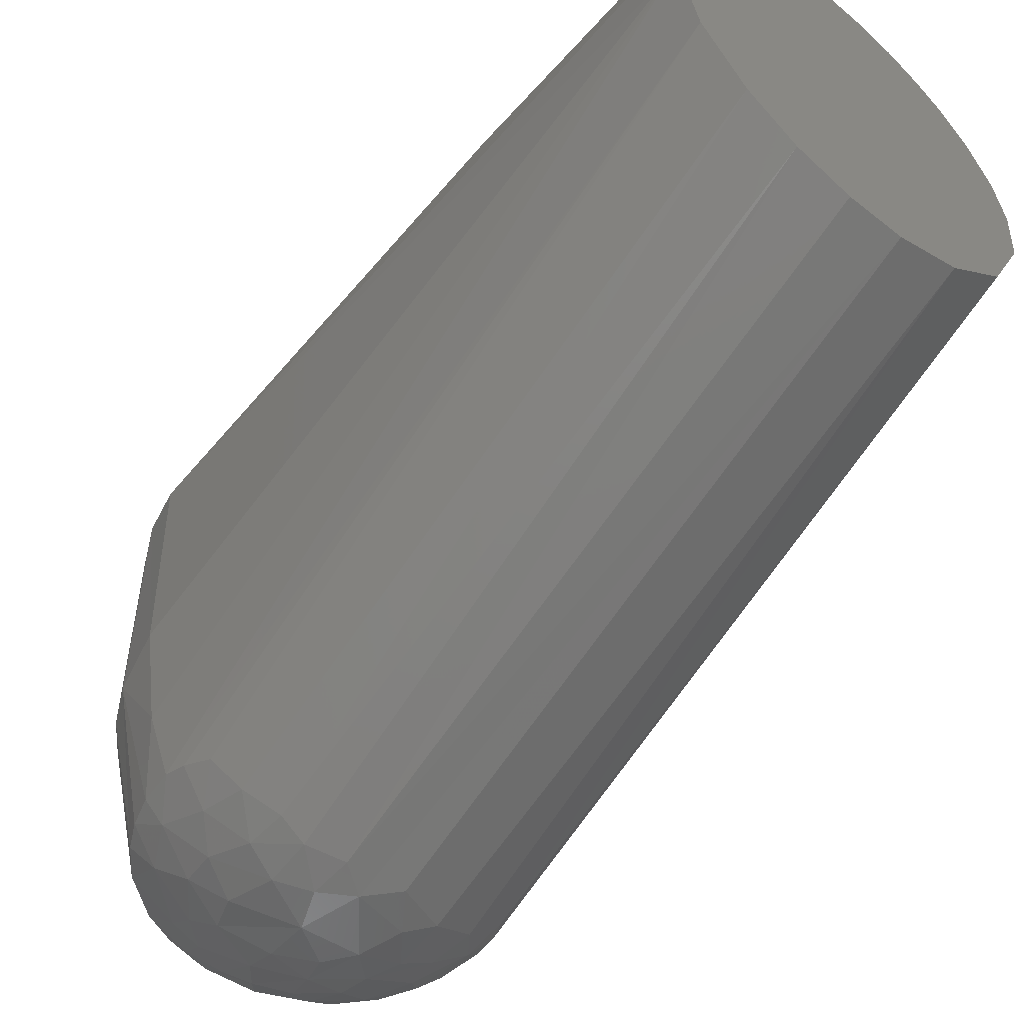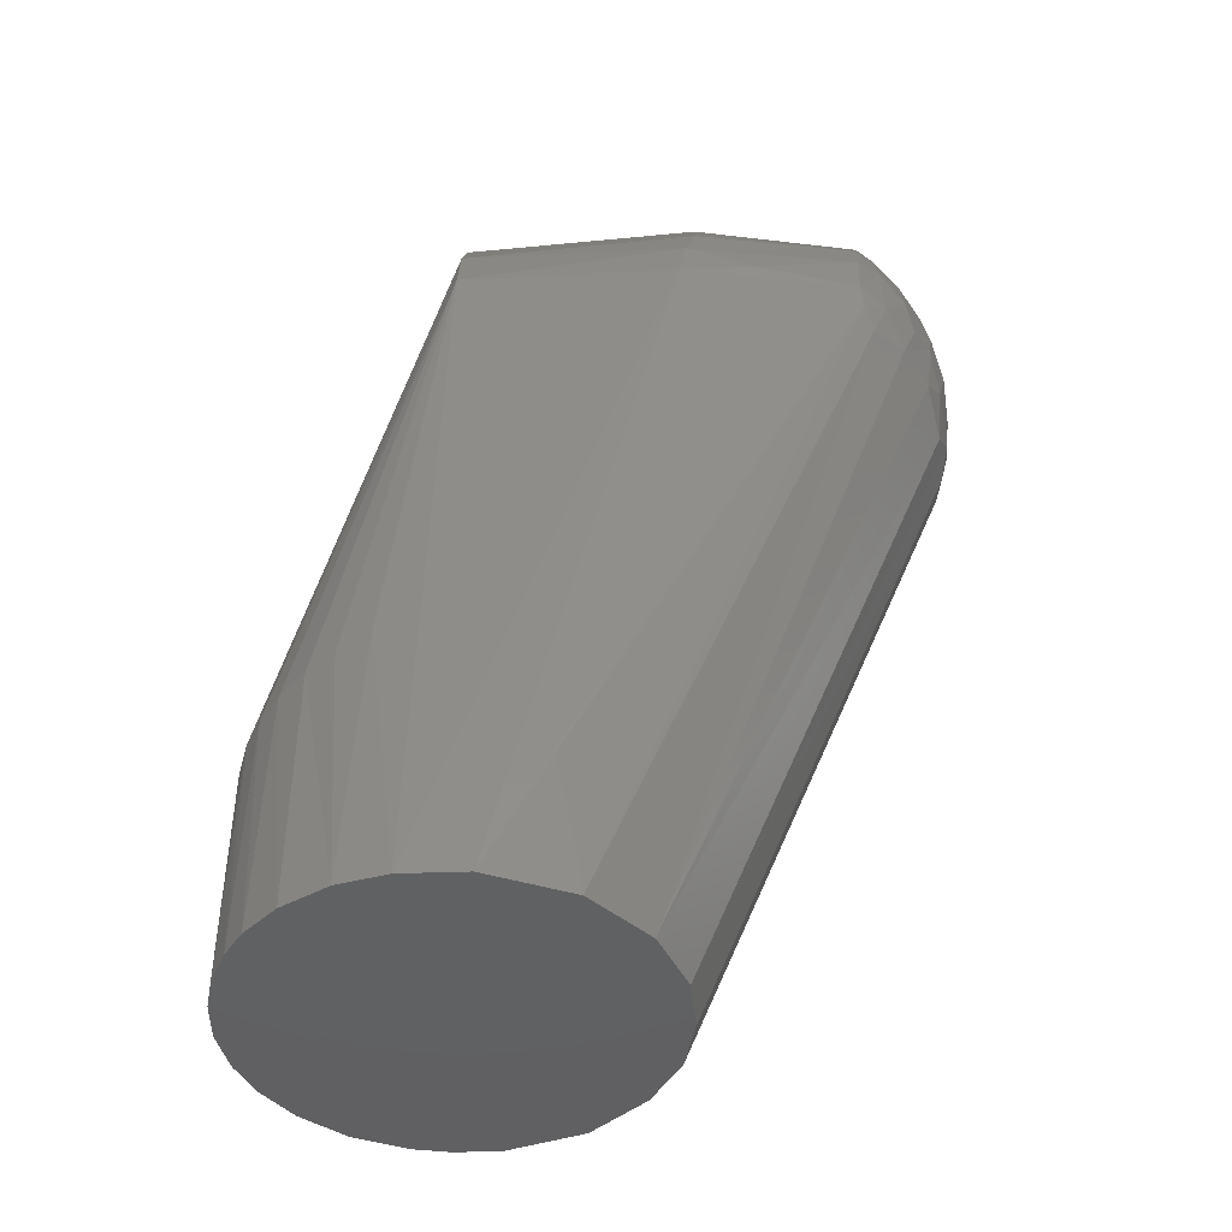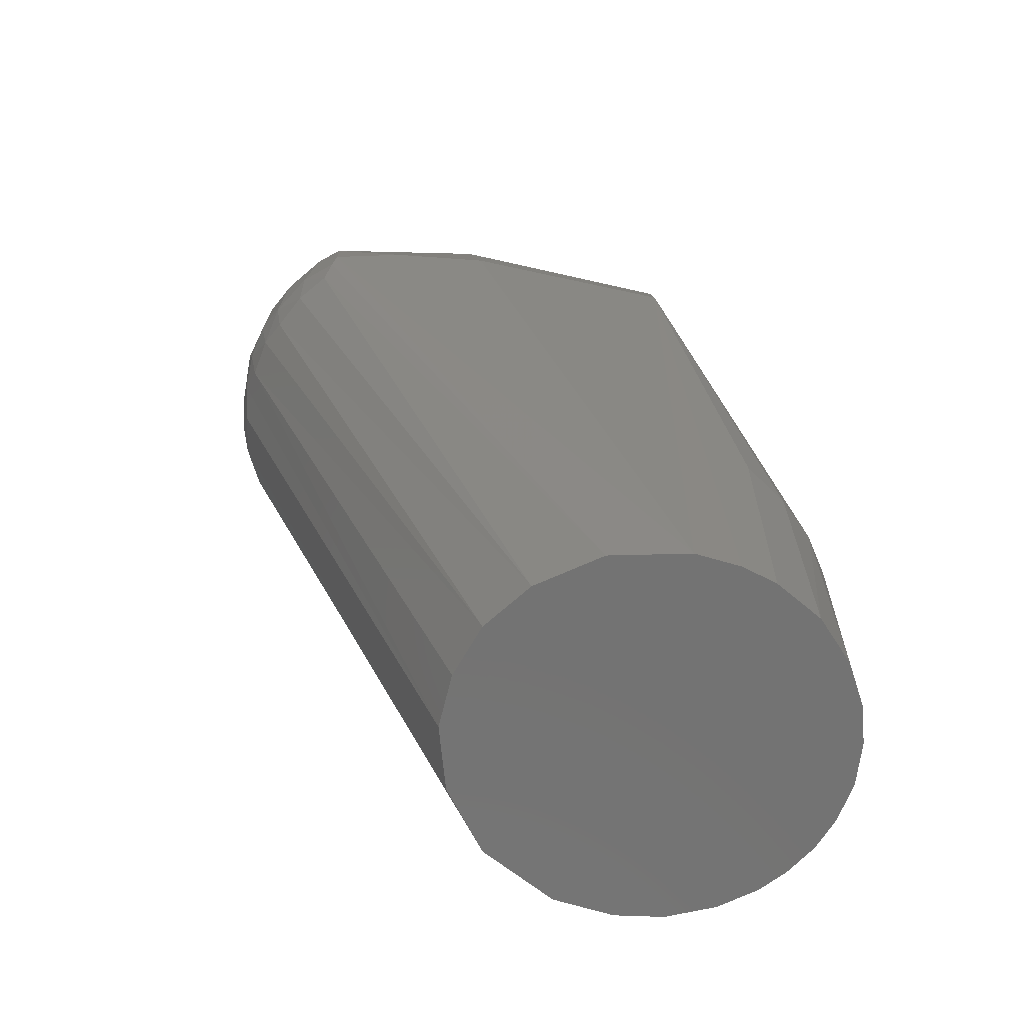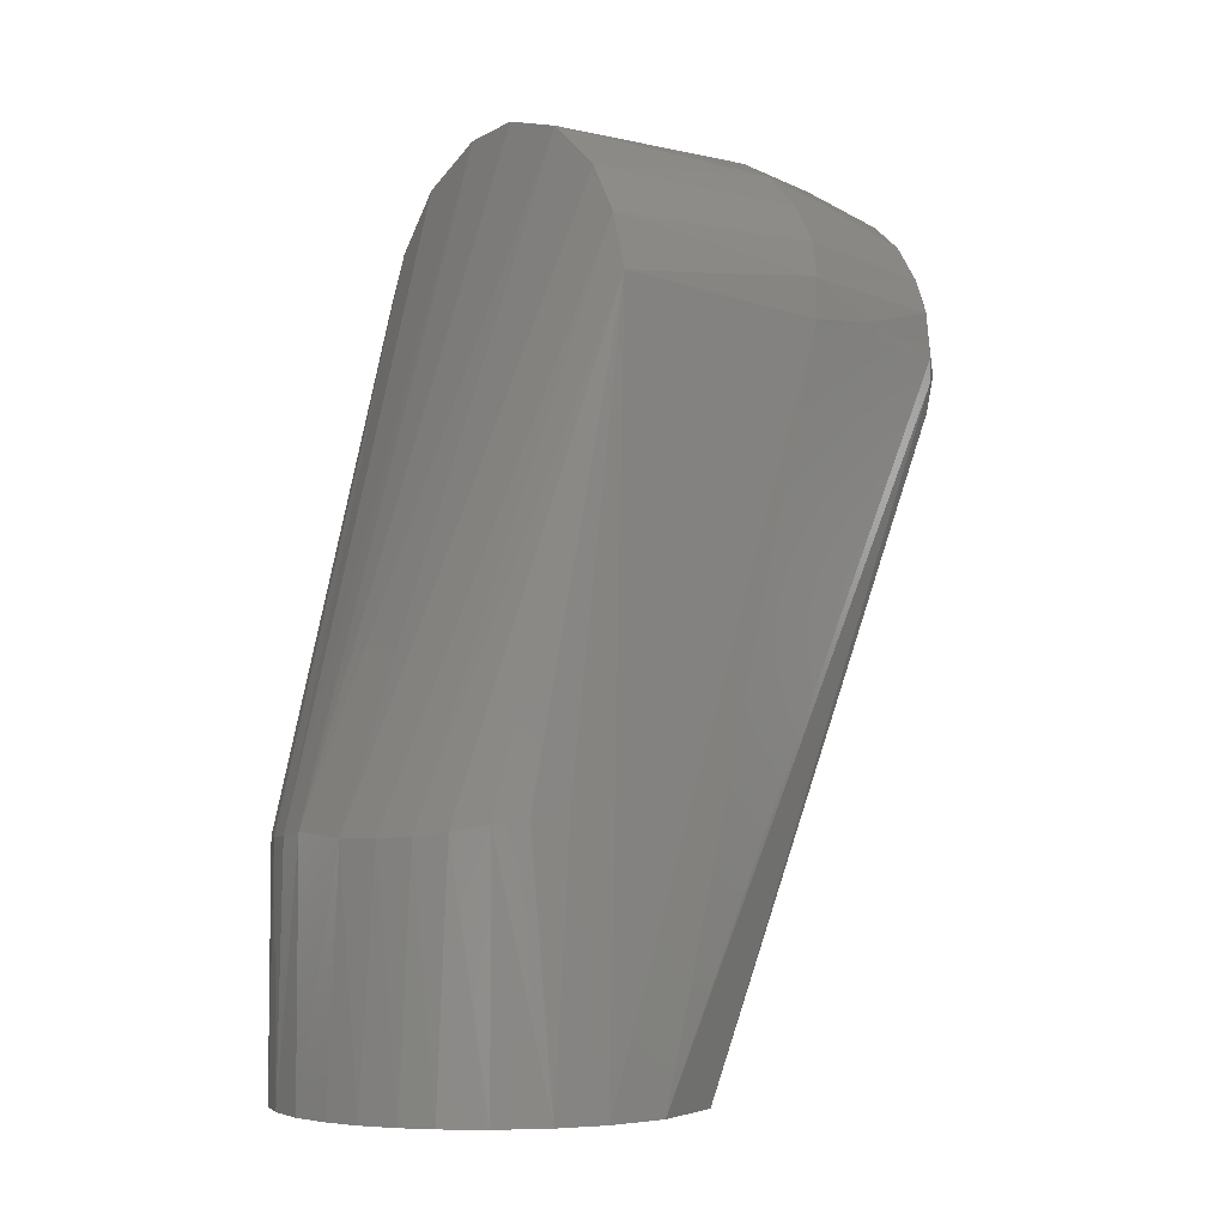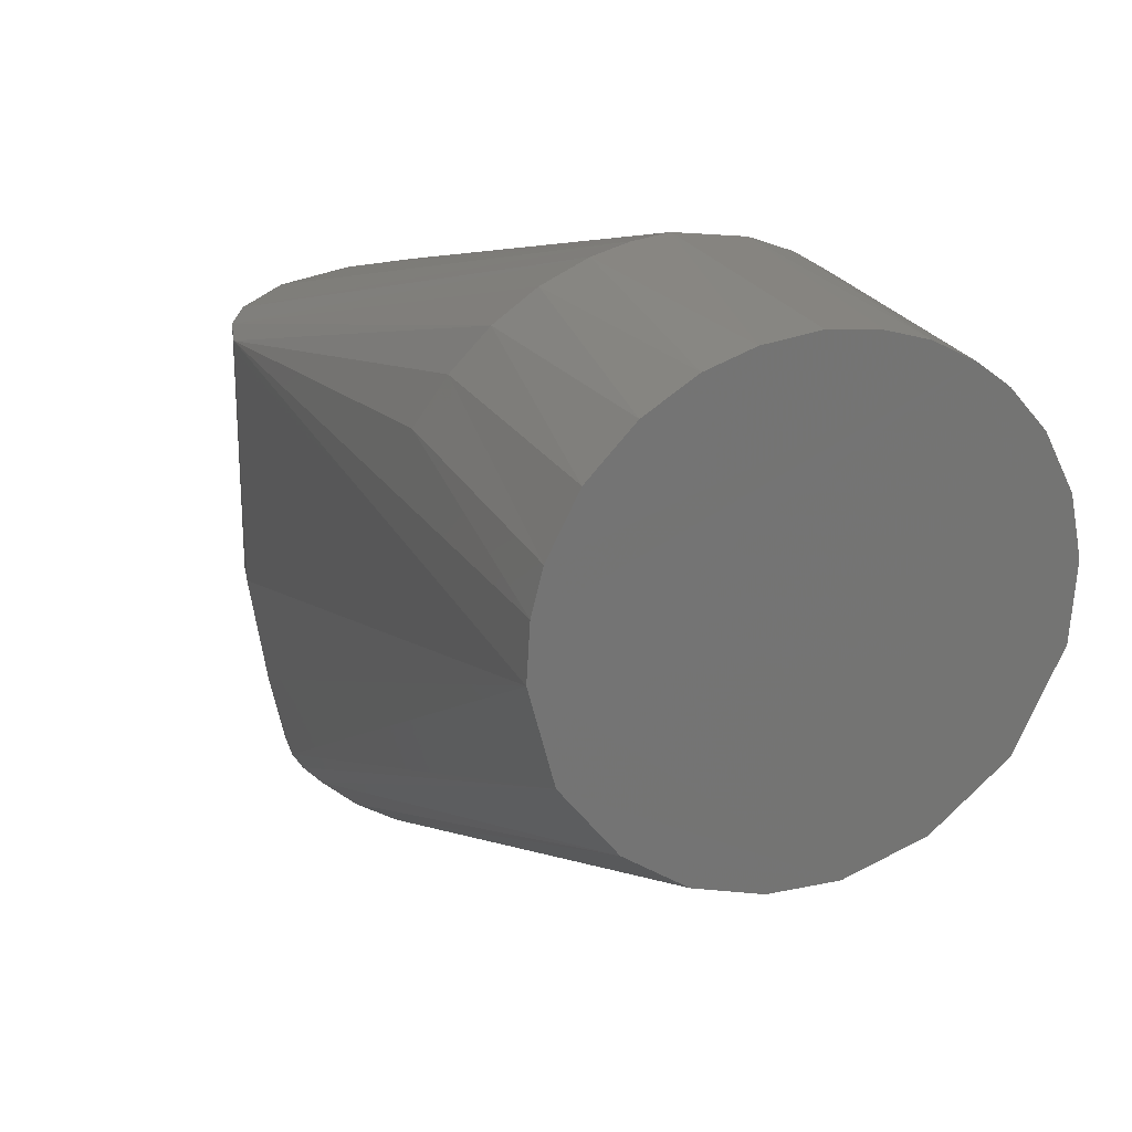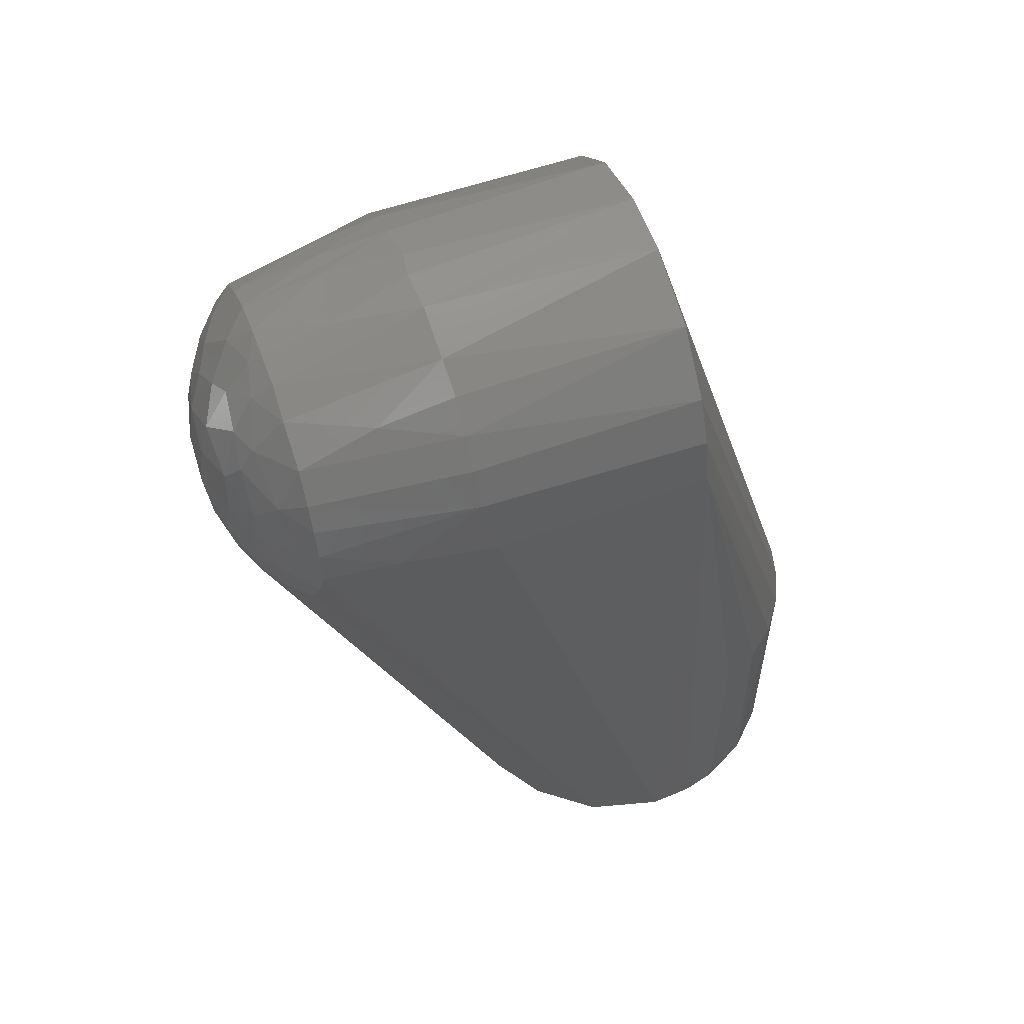
<metadata>
{"format":"stl","ext":"stl","renderer":"f3d","projection":"perspective","resolution":1024,"background":"white","views":[{"elev":-52.9,"azim":139.9,"up":"+Y"},{"elev":-44.0,"azim":-83.5,"up":"+Z"},{"elev":-65.1,"azim":76.8,"up":"+Z"},{"elev":-4.9,"azim":-126.0,"up":"+Z"},{"elev":22.6,"azim":158.9,"up":"+Y"},{"elev":56.2,"azim":70.0,"up":"+Z"}]}
</metadata>
<code>
# stl→obj: 133 verts, 262 faces
v -0.03077 0.04564 -0.192
v -0.02155 0.05074 -0.192
v -0.01208 0.05372 -0.192
v -0.000355 0.05519 -0.192
v 0.0122 0.0537 -0.192
v 0.02291 0.05015 -0.192
v 0.03429 0.04317 -0.192
v 0.04479 0.03235 -0.192
v 0.05182 0.0188 -0.192
v 0.05438 0.008925 -0.192
v 0.05516 -0.003628 -0.192
v -0.05367 -0.01321 -0.192
v -0.05494 0.004026 -0.192
v -0.05233 0.01752 -0.192
v -0.04589 0.03055 -0.192
v -0.03787 0.04003 -0.192
v -0.02573 -0.0005214 0.04916
v -0.00573 -0.0004888 0.05494
v 0.000198 0.05492 -0.1252
v 0.03711 -0.04073 -0.192
v 0.03473 -0.1163 -0.01465
v 0.02541 -0.1209 -0.01763
v 0.02318 -0.05014 -0.192
v -0.05477 -0.0006022 0.007517
v -0.05499 -0.06028 0.002945
v -0.04294 -0.03502 -0.192
v -0.04559 -0.1078 -0.007254
v 0.01213 -0.0005036 0.0539
v -0.001065 -0.06547 0.05497
v 0.009926 -0.06484 0.05423
v -0.02611 -0.04868 -0.192
v -0.03389 -0.1176 -0.01256
v -0.04238 -0.1097 -0.01397
v 0.04556 0.03094 -0.1236
v 0.05174 0.01927 -0.1194
v -0.04225 -0.0004799 0.03559
v -0.03183 -0.06407 0.04503
v 0.05488 -0.0005726 0.005949
v 0.05495 -0.06067 0.003564
v 0.03748 0.04047 -0.1257
v 0.05188 -0.0005021 0.01858
v -0.02248 -0.1233 -0.0146
v -0.008 -0.0547 -0.192
v -0.008485 -0.1254 -0.0205
v 0.004878 -0.1294 0.0009469
v -0.01127 -0.1285 0.00025
v 5.198e-05 -0.1278 -0.01433
v 0.04602 -0.0005166 0.03043
v 0.0176 0.05219 -0.1267
v 0.008945 0.05426 -0.1262
v 0.03223 -0.0004681 0.04508
v -0.02095 -0.06462 0.05093
v -0.008659 -0.06425 0.05443
v 0.01786 -0.1244 -0.01662
v 0.007705 -0.1258 -0.01948
v 0.007734 -0.05457 -0.192
v 0.04962 -0.02478 -0.192
v 0.02068 -0.1252 0.008339
v 0.01738 -0.1244 0.01731
v 0.004204 -0.1279 0.01366
v -0.04308 -0.06386 0.03451
v -0.05032 -0.0004973 0.02247
v -0.04932 -0.06436 0.02433
v -0.04151 -0.107 0.02137
v 0.05137 -0.06387 0.01953
v 0.04653 -0.06468 0.02929
v 0.03932 -0.1074 0.02466
v 0.04293 -0.1074 0.01767
v 0.05065 -0.08769 0.003659
v 0.04644 -0.1074 0.0001038
v -0.05013 0.02274 -0.1221
v -0.0458 0.03058 -0.1235
v -0.0397 0.03814 -0.1252
v -0.03399 -0.1075 0.03168
v -0.01556 0.0528 -0.1266
v -0.02542 0.04883 -0.1267
v 0.04051 -0.113 0.008921
v 0.03447 -0.1144 0.0203
v 0.01787 -0.1267 -0.004769
v 0.02666 -0.1229 -0.00772
v 0.03051 -0.1212 0.003392
v 0.04544 -0.1073 0.009659
v 0.02404 -0.06473 0.04955
v 0.03286 -0.06433 0.04415
v 0.01369 -0.1072 0.04443
v 0.02266 -0.1075 0.04051
v -0.01455 -0.1074 0.04419
v -0.004323 -0.1074 0.04615
v -0.01425 -0.08476 0.04951
v 0.02803 0.04741 -0.1265
v -0.0532 -0.06203 0.01428
v -0.0449 -0.1074 0.0121
v -0.02289 -0.125 -0.0007353
v -0.01927 -0.1258 0.008008
v -0.03284 -0.1192 0.007786
v -0.03092 -0.1209 -0.002243
v -0.0519 -0.08054 0.005154
v -0.0089 -0.1138 0.03961
v 0.003266 -0.111 0.04345
v -0.04655 -0.1072 -0.0003182
v -0.04077 -0.1136 -0.003566
v 0.003928 -0.1251 0.02259
v -0.008265 -0.1267 0.0162
v 0.003794 -0.08903 0.05052
v 0.004312 -0.1074 0.04623
v -0.02827 -0.1183 0.02068
v -0.01923 -0.1236 0.01752
v -0.01804 -0.1187 0.02957
v 0.03748 -0.1163 -0.003615
v 0.02132 -0.1204 0.0237
v 0.01382 -0.1194 0.03052
v 0.04059 -0.06441 0.03713
v -0.01555 -0.1266 -0.01042
v -0.03887 -0.1129 0.01447
v 0.02931 -0.1202 0.0131
v -0.0534 0.01362 -0.1185
v 0.02162 -0.1164 0.03063
v 0.03328 -0.1073 0.03255
v -0.002744 -0.1206 0.03146
v -0.01121 -0.1225 0.02615
v -0.0255 -0.1144 0.03083
v -0.02488 -0.1075 0.03913
v 0.008944 -0.1282 -0.009181
v 0.01168 -0.1132 0.03955
v 0.04546 -0.1085 -0.005703
v -0.03404 -0.08371 0.03894
v -0.005769 -0.1287 0.007856
v 0.04263 -0.1099 -0.01245
v -0.03521 -0.1116 0.02439
v -0.02296 -0.08502 0.04611
v -0.03331 0.04387 -0.1261
v 0.003911 -0.1182 0.03498
v 0.03232 -0.08545 0.03994
f 1 2 3
f 1 3 4
f 1 4 5
f 1 5 6
f 1 6 7
f 1 7 8
f 1 8 9
f 1 9 10
f 1 10 11
f 1 11 12
f 1 12 13
f 1 13 14
f 1 14 15
f 1 15 16
f 17 18 19
f 20 21 22
f 20 22 23
f 24 13 25
f 12 26 27
f 12 25 13
f 28 19 18
f 18 29 30
f 18 30 28
f 31 32 33
f 31 33 26
f 9 8 34
f 9 34 35
f 36 37 17
f 38 39 11
f 38 40 41
f 42 32 31
f 31 43 44
f 31 44 42
f 45 46 47
f 48 49 50
f 48 50 51
f 52 53 18
f 52 18 17
f 52 17 37
f 23 54 55
f 23 55 56
f 43 31 26
f 43 26 12
f 43 12 11
f 43 11 57
f 43 57 20
f 43 20 23
f 43 23 56
f 45 58 59
f 45 59 60
f 61 37 36
f 36 62 63
f 36 63 61
f 61 63 64
f 7 40 8
f 39 38 41
f 39 41 65
f 41 48 66
f 41 66 65
f 65 66 67
f 65 67 68
f 69 70 11
f 69 11 39
f 69 39 65
f 14 71 72
f 14 72 15
f 15 72 73
f 15 73 16
f 74 61 64
f 75 2 76
f 75 76 62
f 75 62 36
f 75 36 17
f 75 17 19
f 77 68 78
f 79 58 45
f 79 80 81
f 79 81 58
f 82 69 65
f 82 65 68
f 82 68 77
f 83 84 51
f 83 51 28
f 83 28 30
f 83 30 85
f 83 85 86
f 87 88 89
f 34 40 38
f 34 38 35
f 34 8 40
f 5 49 6
f 90 6 49
f 49 48 41
f 49 41 90
f 90 41 40
f 90 40 7
f 90 7 6
f 91 63 62
f 91 62 24
f 91 24 25
f 91 92 64
f 91 64 63
f 93 46 94
f 94 95 96
f 94 96 93
f 97 92 91
f 97 91 25
f 80 79 54
f 98 88 87
f 98 99 88
f 10 9 35
f 10 35 38
f 10 38 11
f 100 92 97
f 100 97 25
f 100 25 12
f 100 12 27
f 100 27 101
f 102 103 60
f 104 105 85
f 104 85 30
f 104 30 29
f 43 56 55
f 43 55 47
f 43 47 44
f 106 95 94
f 106 94 107
f 107 94 103
f 107 108 106
f 53 52 89
f 89 88 104
f 89 104 29
f 89 29 53
f 53 29 18
f 3 2 75
f 75 19 4
f 75 4 3
f 109 77 81
f 109 81 80
f 109 80 21
f 59 110 111
f 59 111 102
f 59 102 60
f 112 66 48
f 112 48 51
f 112 51 84
f 33 32 101
f 33 101 27
f 33 27 26
f 113 42 44
f 113 44 47
f 113 47 46
f 113 46 93
f 113 93 42
f 105 104 88
f 105 88 99
f 114 64 92
f 114 92 100
f 114 100 101
f 114 101 95
f 114 95 106
f 115 58 81
f 115 81 77
f 115 77 78
f 115 78 110
f 115 110 59
f 115 59 58
f 116 71 14
f 116 14 13
f 116 13 24
f 116 24 71
f 117 111 110
f 117 110 78
f 117 78 118
f 117 118 86
f 32 42 93
f 32 93 96
f 96 95 101
f 96 101 32
f 103 102 119
f 103 119 120
f 119 98 108
f 119 108 120
f 120 108 107
f 120 107 103
f 121 108 98
f 121 98 87
f 121 87 122
f 121 122 74
f 121 106 108
f 123 47 55
f 123 55 54
f 123 54 79
f 123 79 45
f 123 45 47
f 124 111 117
f 124 117 86
f 124 86 85
f 124 85 105
f 124 105 99
f 72 71 24
f 72 24 73
f 70 69 82
f 70 82 77
f 77 109 125
f 77 125 70
f 70 125 57
f 70 57 11
f 1 76 2
f 22 21 80
f 22 80 54
f 22 54 23
f 126 61 74
f 126 74 122
f 126 37 61
f 127 46 45
f 127 45 60
f 127 60 103
f 103 94 46
f 103 46 127
f 128 20 57
f 128 57 125
f 128 125 109
f 128 109 21
f 128 21 20
f 129 106 121
f 129 121 74
f 129 74 64
f 129 64 114
f 129 114 106
f 130 122 87
f 87 89 52
f 87 52 130
f 130 52 37
f 130 37 126
f 130 126 122
f 131 76 1
f 131 1 16
f 131 16 73
f 131 73 24
f 131 24 62
f 131 62 76
f 67 66 112
f 67 112 118
f 67 118 78
f 67 78 68
f 132 111 124
f 132 124 99
f 99 98 119
f 99 119 132
f 132 119 102
f 132 102 111
f 133 86 118
f 133 118 112
f 133 112 84
f 133 84 83
f 133 83 86
f 50 49 5
f 5 4 19
f 5 19 50
f 50 19 28
f 50 28 51

</code>
